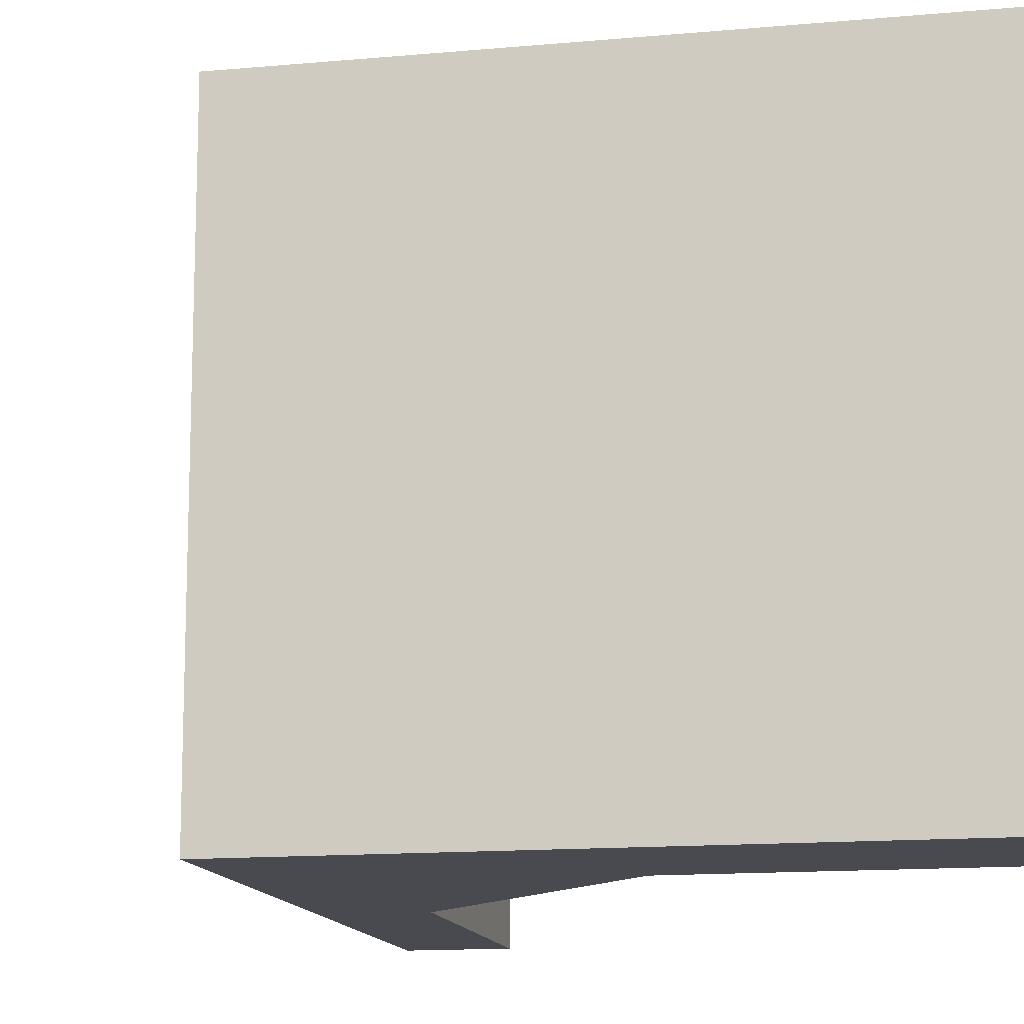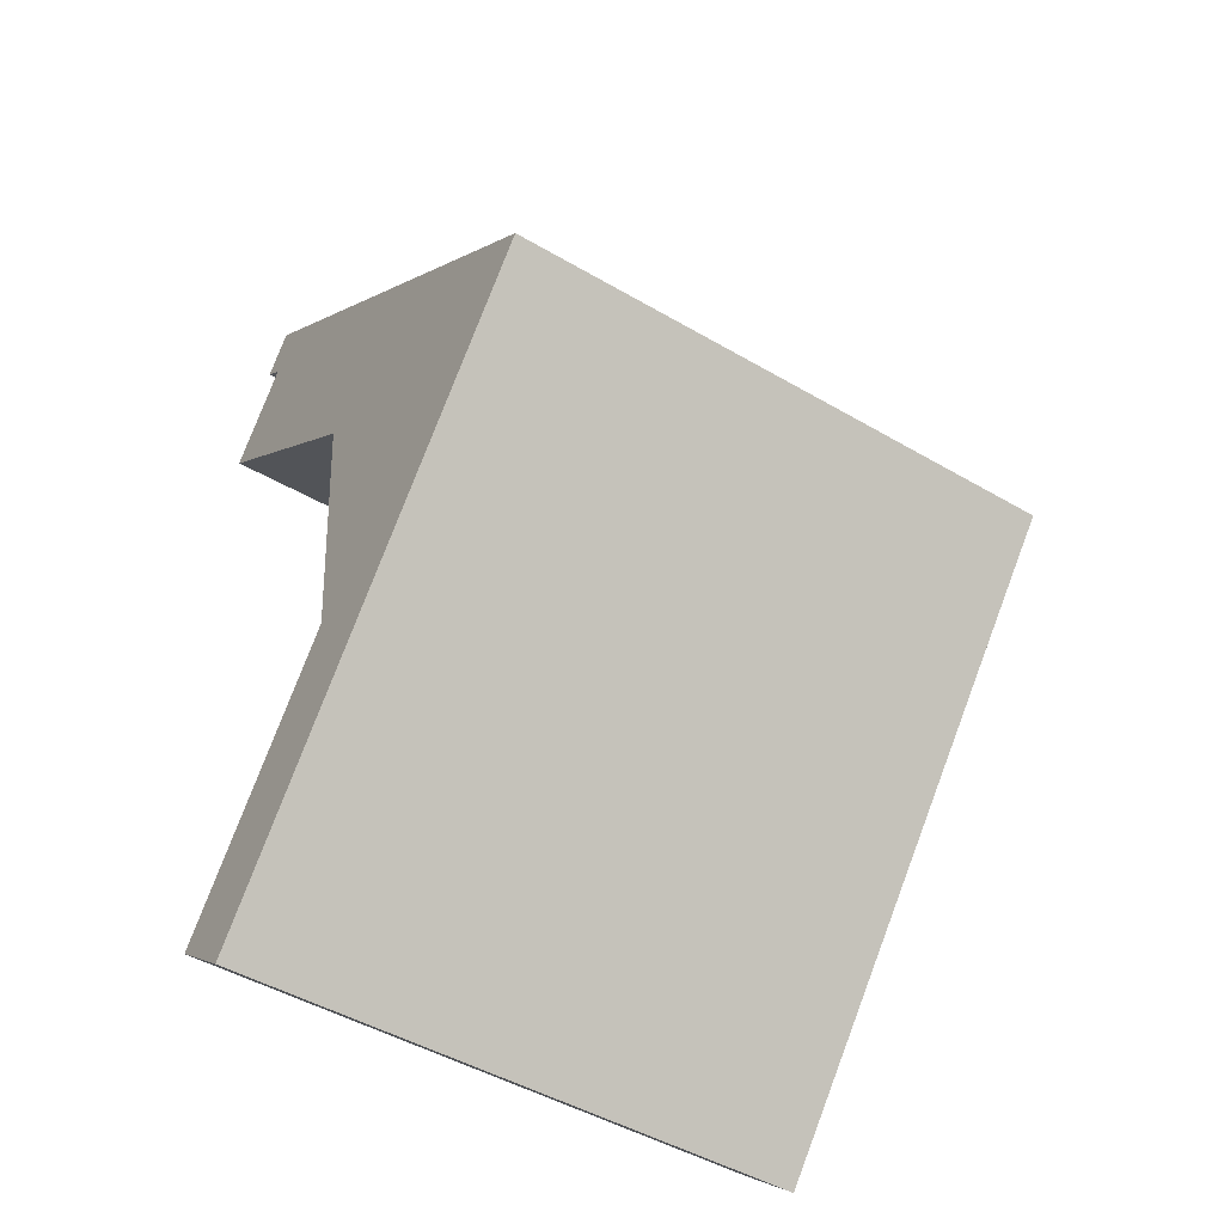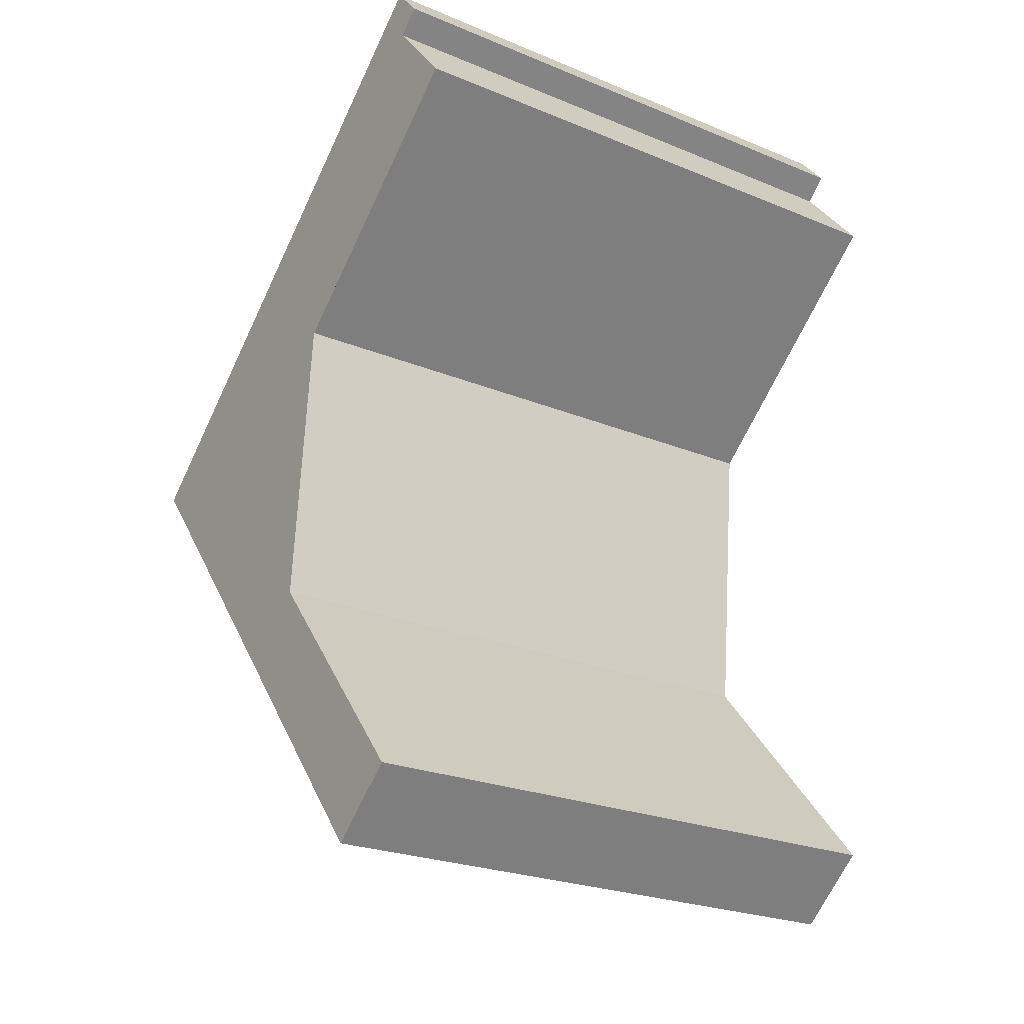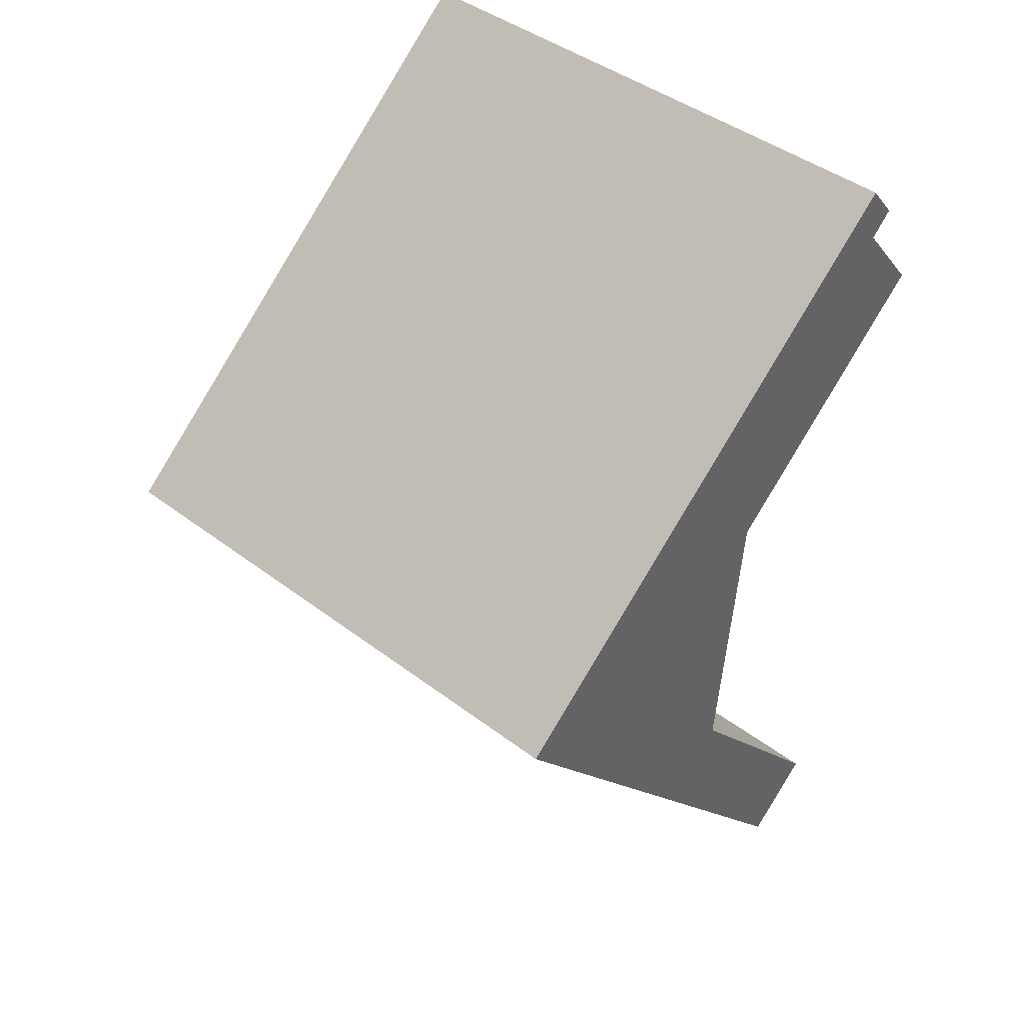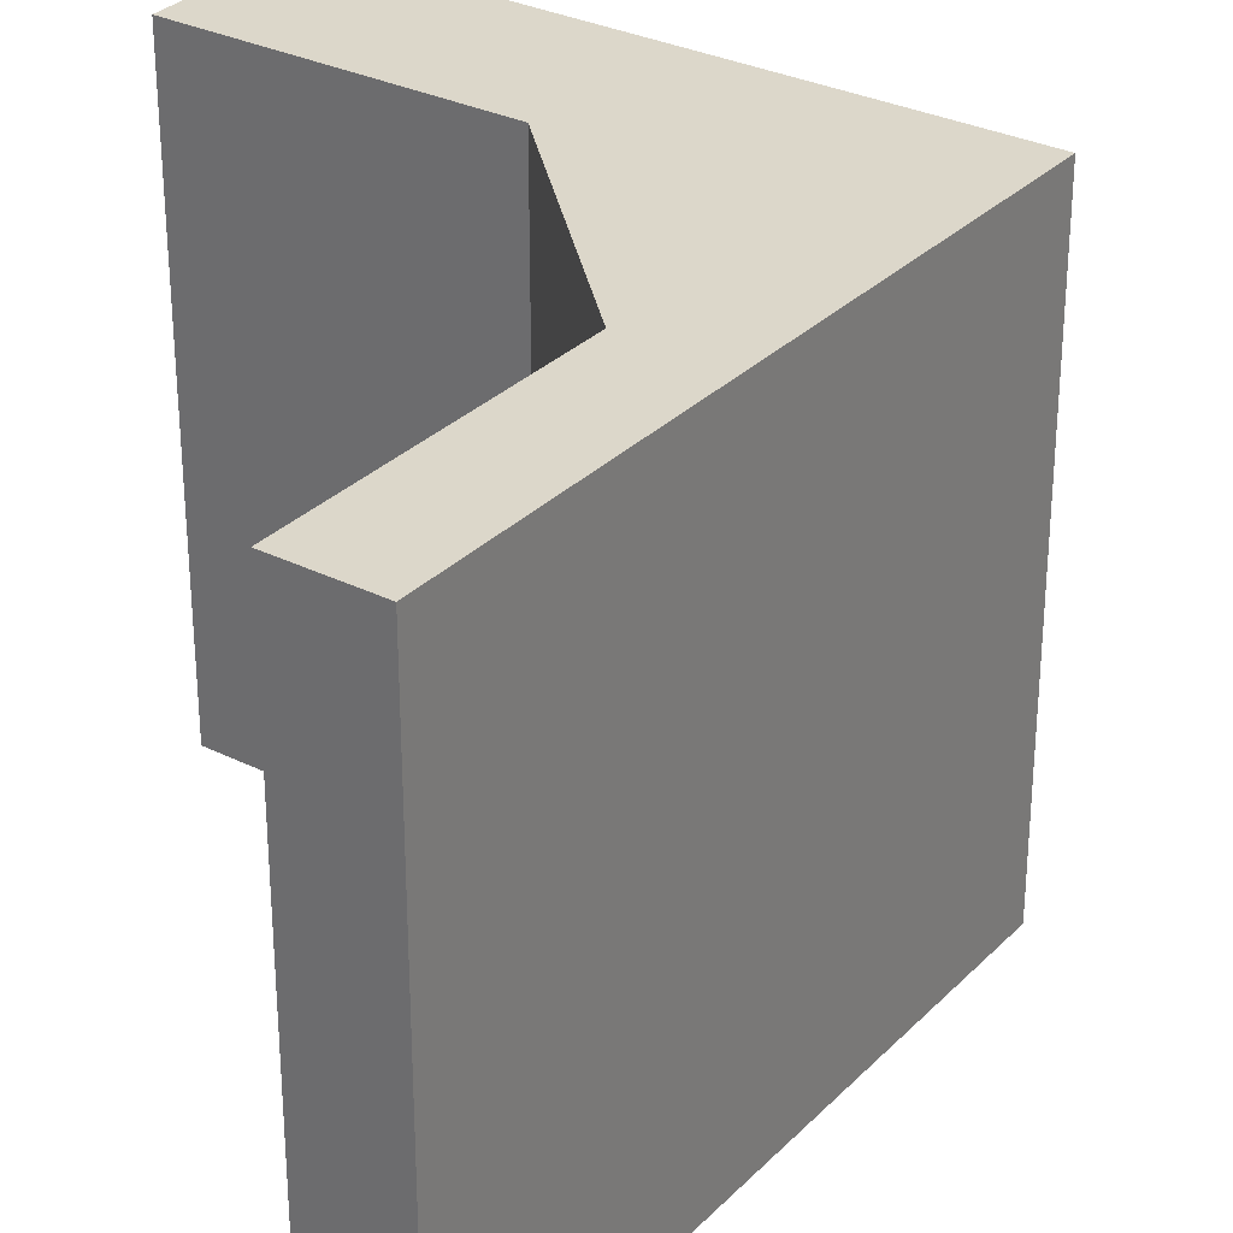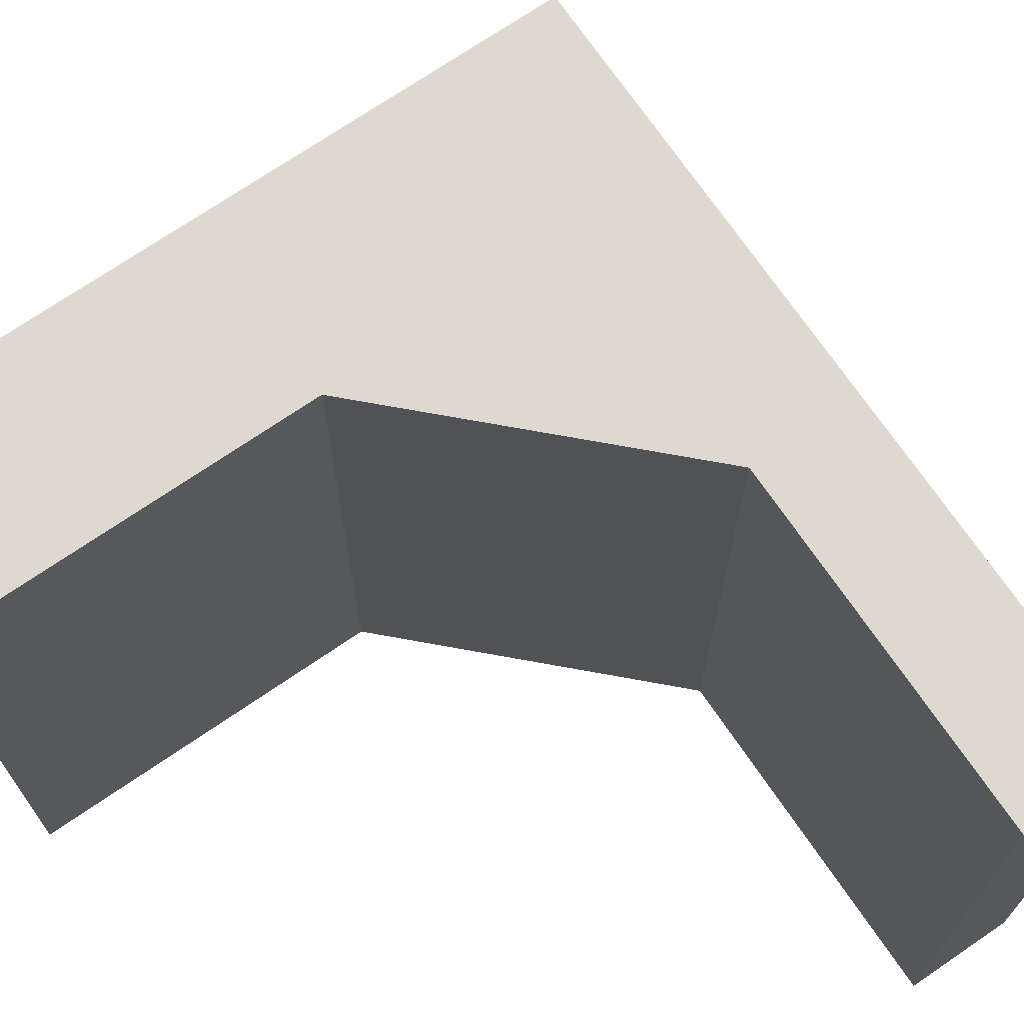
<metadata>
{"format":"obj","ext":"obj","renderer":"f3d","projection":"perspective","resolution":1024,"background":"white","views":[{"elev":-13.5,"azim":-28.2,"up":"+Y"},{"elev":-47.4,"azim":-123.5,"up":"+Z"},{"elev":-24.3,"azim":55.8,"up":"+Z"},{"elev":43.3,"azim":-48.0,"up":"+Z"},{"elev":30.7,"azim":175.7,"up":"+Y"},{"elev":71.7,"azim":105.7,"up":"+Y"}]}
</metadata>
<code>
v  6.981 8.15 5.845
v  7.412 8.15 5.324
v  5.093 8.15 4.264
v  7.088 8.15 5.031
v  8.065 8.15 3.836
v  4.794 8.15 1.104
v  0 8.15 4.99e-16
v  4.685 8.15 1.013
v  4.296 8.15 -3.098
v  4.213 8.15 -5.034
v  4.386 8.15 -3.206
v  7.051 8.15 -6.381
v  6.045 8.15 -7.223
v  6.045 4.423e-16 -7.223
v  0 0 0
v  4.213 3.082e-16 -5.034
v  6.981 -3.579e-16 5.845
v  5.093 -2.611e-16 4.264
v  7.412 -3.26e-16 5.324
v  7.088 -3.081e-16 5.031
v  8.065 -2.349e-16 3.836
v  4.296 1.897e-16 -3.098
v  7.051 3.907e-16 -6.381
v  4.386 1.963e-16 -3.206
v  4.685 -6.203e-17 1.013
v  4.794 -6.76e-17 1.104
g defaultobject
f 1 2 3
f 4 3 2
f 5 3 4
f 6 3 5
f 7 3 6
f 8 7 6
f 9 7 8
f 10 7 9
f 11 10 9
f 12 10 11
f 13 10 12
f 14 10 13
f 10 14 7
f 7 14 15
f 15 14 16
f 15 3 7
f 3 15 1
f 1 15 17
f 17 15 18
f 17 2 1
f 2 17 19
f 20 5 4
f 5 20 21
f 22 11 9
f 11 22 12
f 12 22 23
f 23 22 24
f 19 4 2
f 4 19 20
f 21 6 5
f 6 21 8
f 8 21 25
f 25 21 26
f 23 13 12
f 13 23 14
f 25 9 8
f 9 25 22
f 17 18 19
f 20 19 18
f 21 20 18
f 15 21 18
f 26 21 15
f 25 26 15
f 22 25 15
f 16 22 15
f 24 22 16
f 23 24 16
f 14 23 16

</code>
